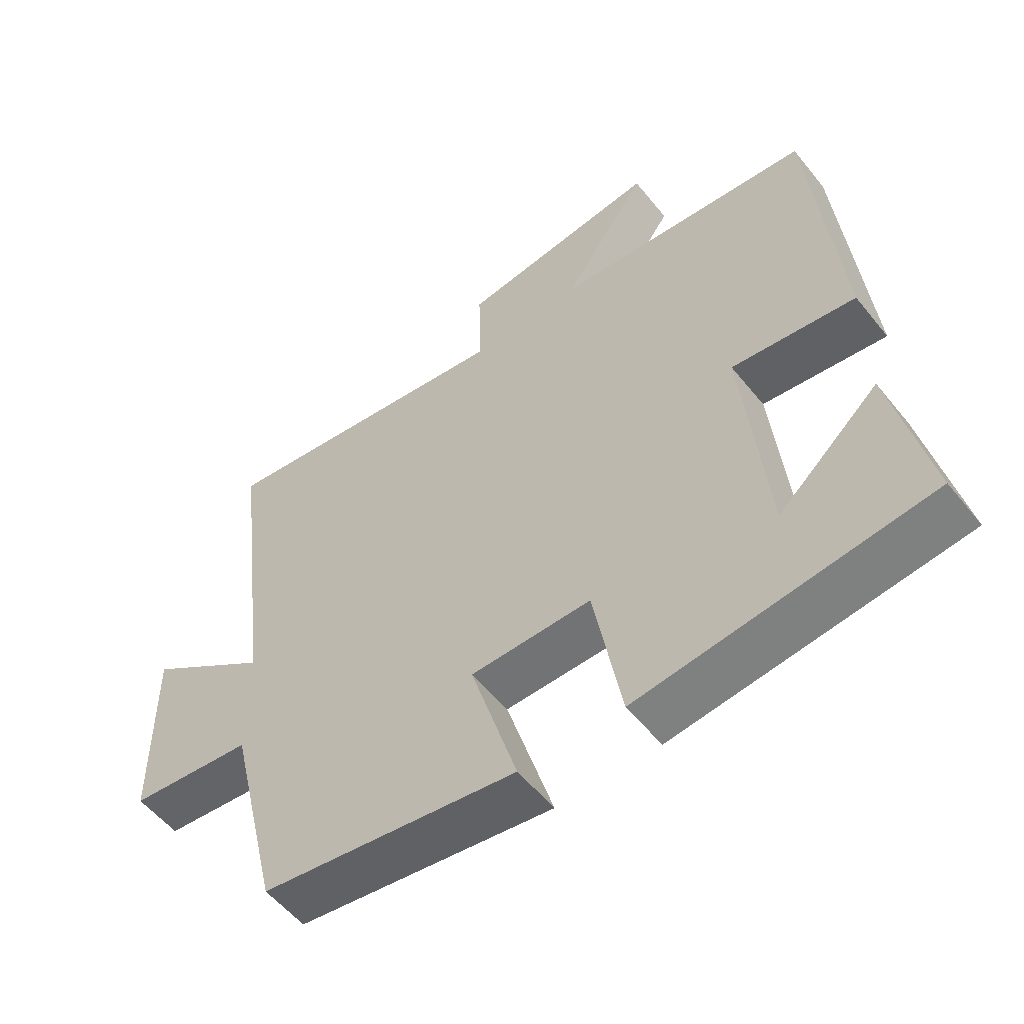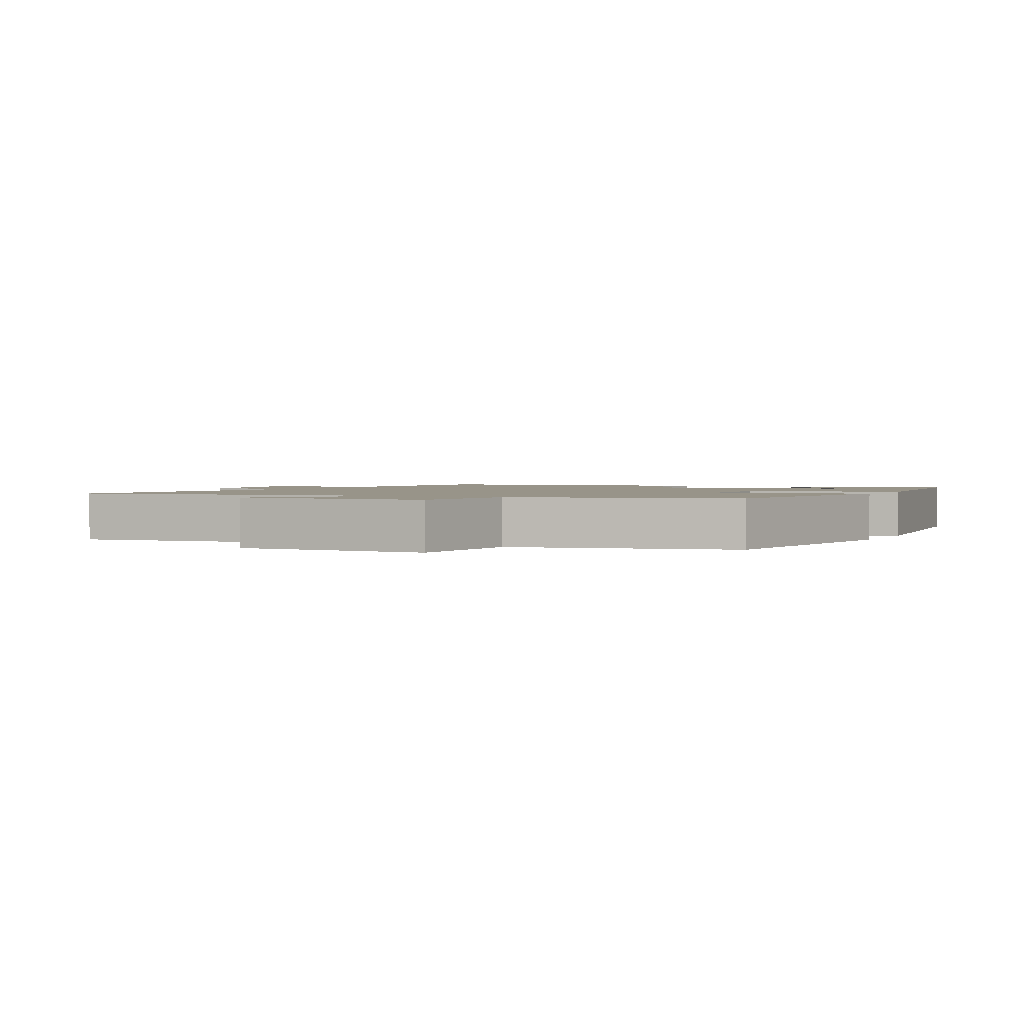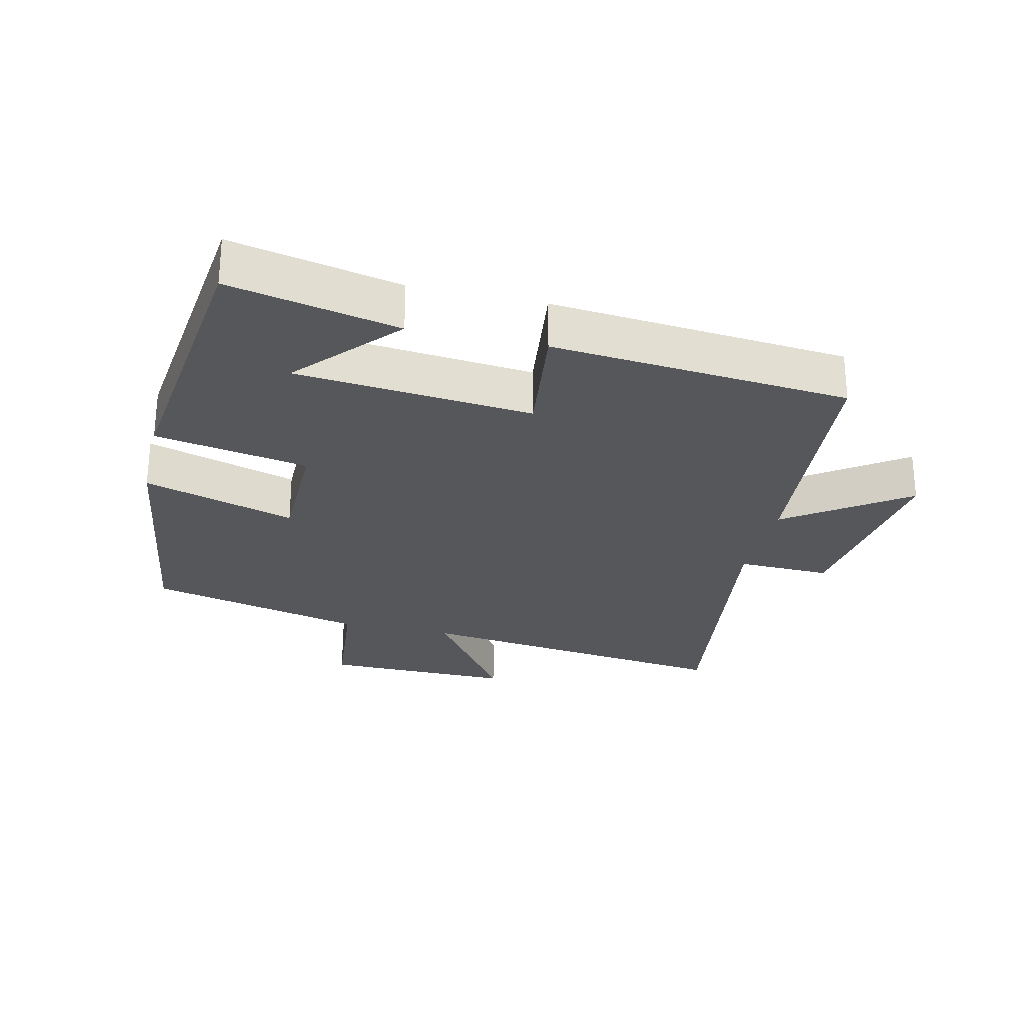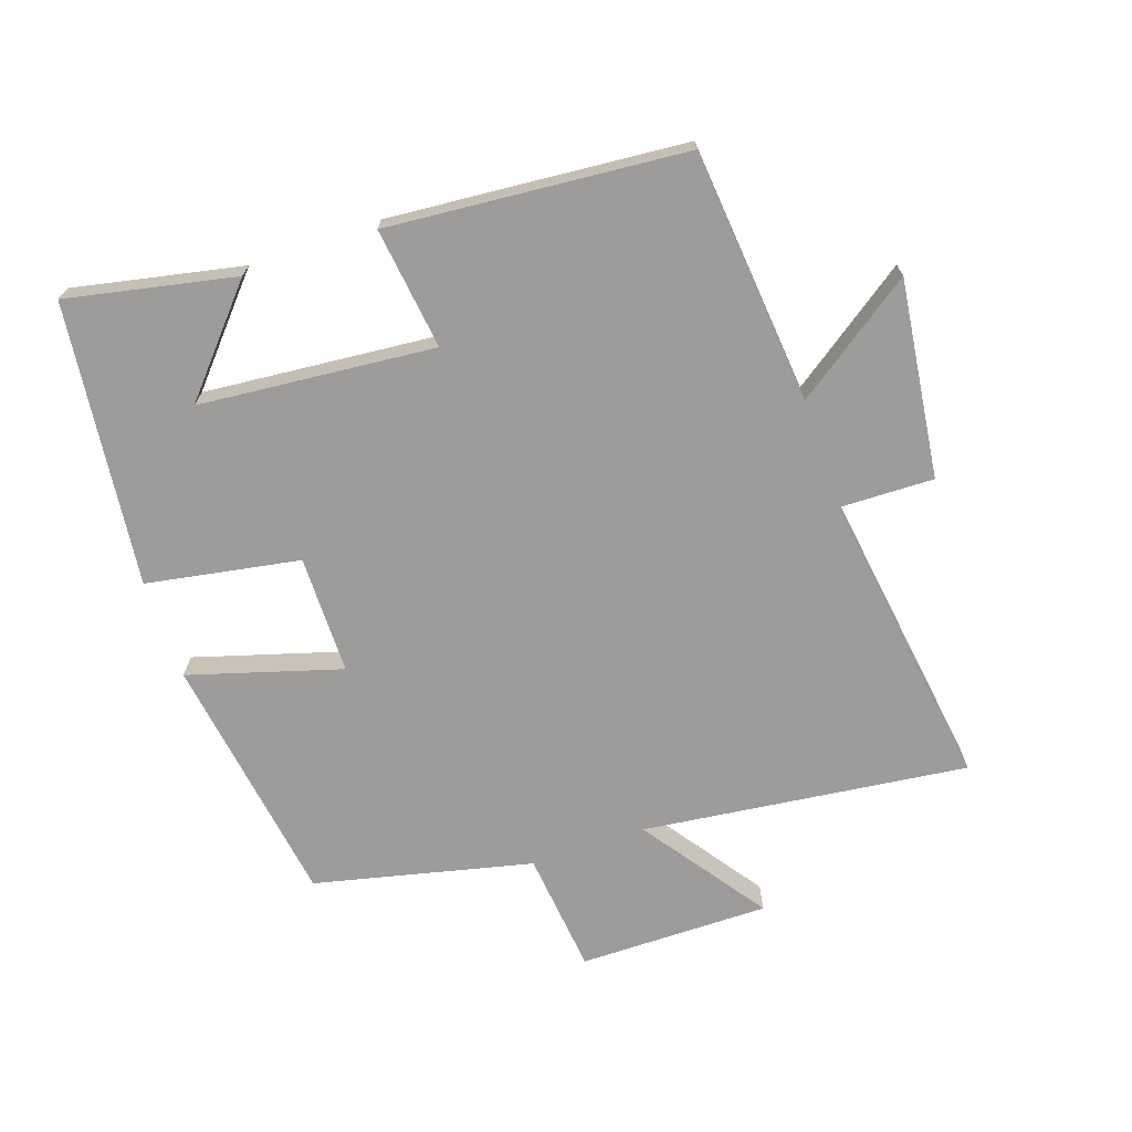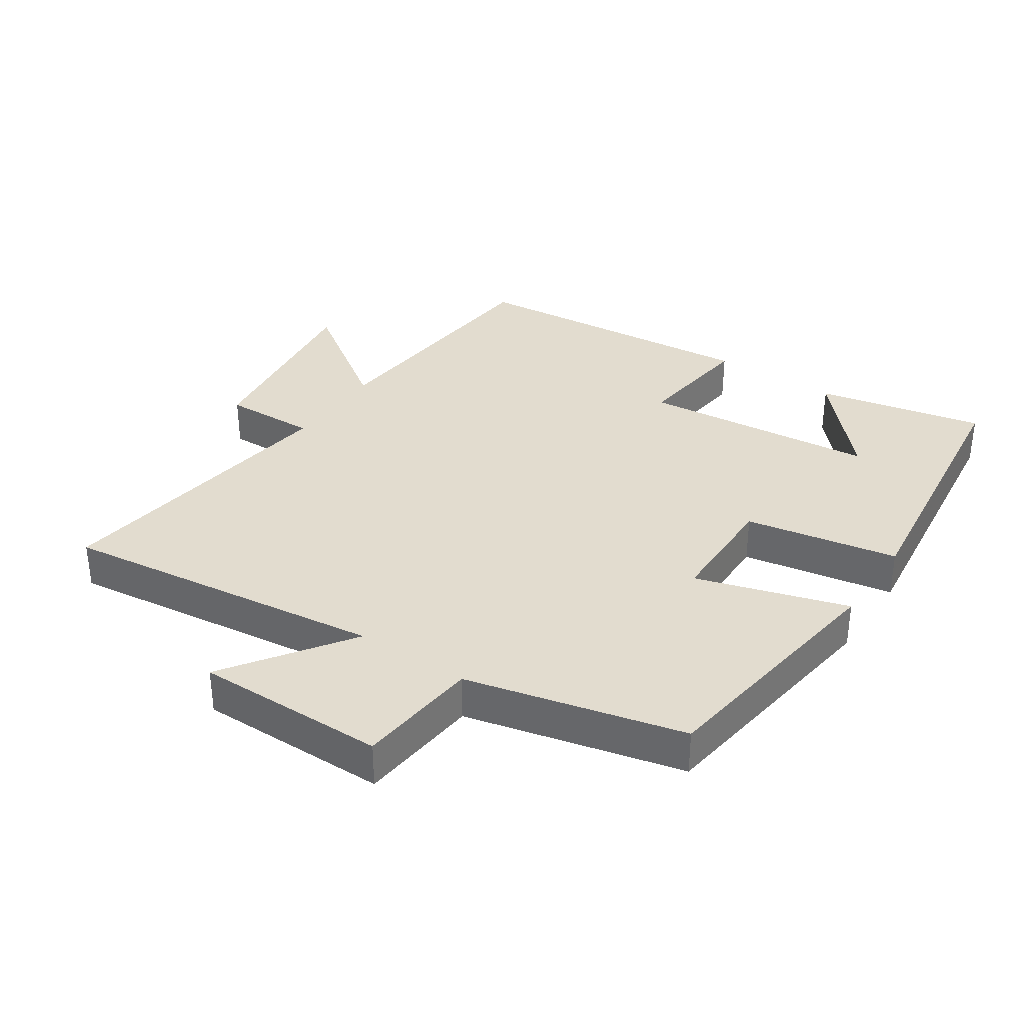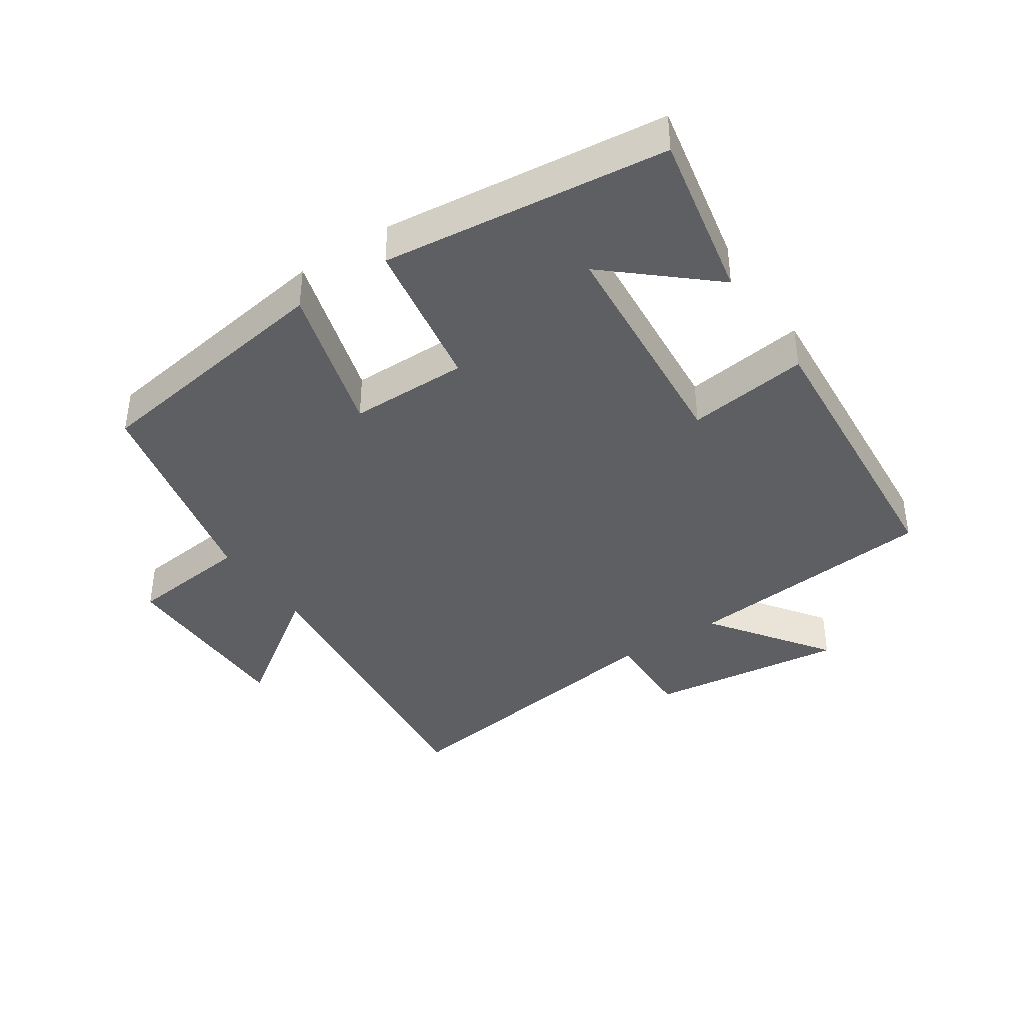
<metadata>
{"format":"obj","ext":"obj","renderer":"f3d","projection":"perspective","resolution":1024,"background":"white","views":[{"elev":-55.3,"azim":-141.9,"up":"+Z"},{"elev":1.7,"azim":116.8,"up":"+Y"},{"elev":-27.0,"azim":-103.1,"up":"+Y"},{"elev":-70.0,"azim":-70.9,"up":"+Y"},{"elev":34.7,"azim":123.8,"up":"+Y"},{"elev":-39.5,"azim":-145.7,"up":"+Y"}]}
</metadata>
<code>
v 0.421 0.07 -0.444
v 0.033 0.07 -0.5
v 0.103 0.07 -0.268
v -0.079 0.07 -0.266
v -0.121 0.07 -0.5
v -0.554 0.07 -0.448
v -0.5 0.07 -0.191
v -0.348 0.07 -0.326
v -0.314 0.07 0.034
v -0.5 0.07 0.011
v -0.46 0.07 0.465
v -0.07 0.07 0.5
v -0.198 0.07 0.683
v 0.104 0.07 0.643
v 0.1 0.07 0.5
v 0.562 0.07 0.564
v 0.5 0.07 0.067
v 0.69 0.07 0.2
v 0.688 0.07 -0.092
v 0.5 0.07 -0.111
v 0.421 0 -0.444
v 0.033 0 -0.5
v 0.103 0 -0.268
v -0.079 0 -0.266
v -0.121 0 -0.5
v -0.554 0 -0.448
v -0.5 0 -0.191
v -0.348 0 -0.326
v -0.314 0 0.034
v -0.5 0 0.011
v -0.46 0 0.465
v -0.07 0 0.5
v -0.198 0 0.683
v 0.104 0 0.643
v 0.1 0 0.5
v 0.562 0 0.564
v 0.5 0 0.067
v 0.69 0 0.2
v 0.688 0 -0.092
v 0.5 0 -0.111
f 17 18 19 20
f 17 20 1 2
f 15 16 17
f 12 13 14 15
f 9 10 11 12
f 8 9 12 15
f 6 7 8
f 4 5 6 8
f 4 8 15 17
f 17 2 3
f 3 4 17
f 40 39 38 37
f 22 21 40 37
f 37 36 35
f 35 34 33 32
f 32 31 30 29
f 35 32 29 28
f 28 27 26
f 28 26 25 24
f 37 35 28 24
f 23 22 37
f 37 24 23
f 1 21 22 2
f 2 22 23 3
f 3 23 24 4
f 4 24 25 5
f 5 25 26 6
f 6 26 27 7
f 7 27 28 8
f 8 28 29 9
f 9 29 30 10
f 10 30 31 11
f 11 31 32 12
f 12 32 33 13
f 13 33 34 14
f 14 34 35 15
f 15 35 36 16
f 16 36 37 17
f 17 37 38 18
f 18 38 39 19
f 19 39 40 20
f 20 40 21 1

</code>
